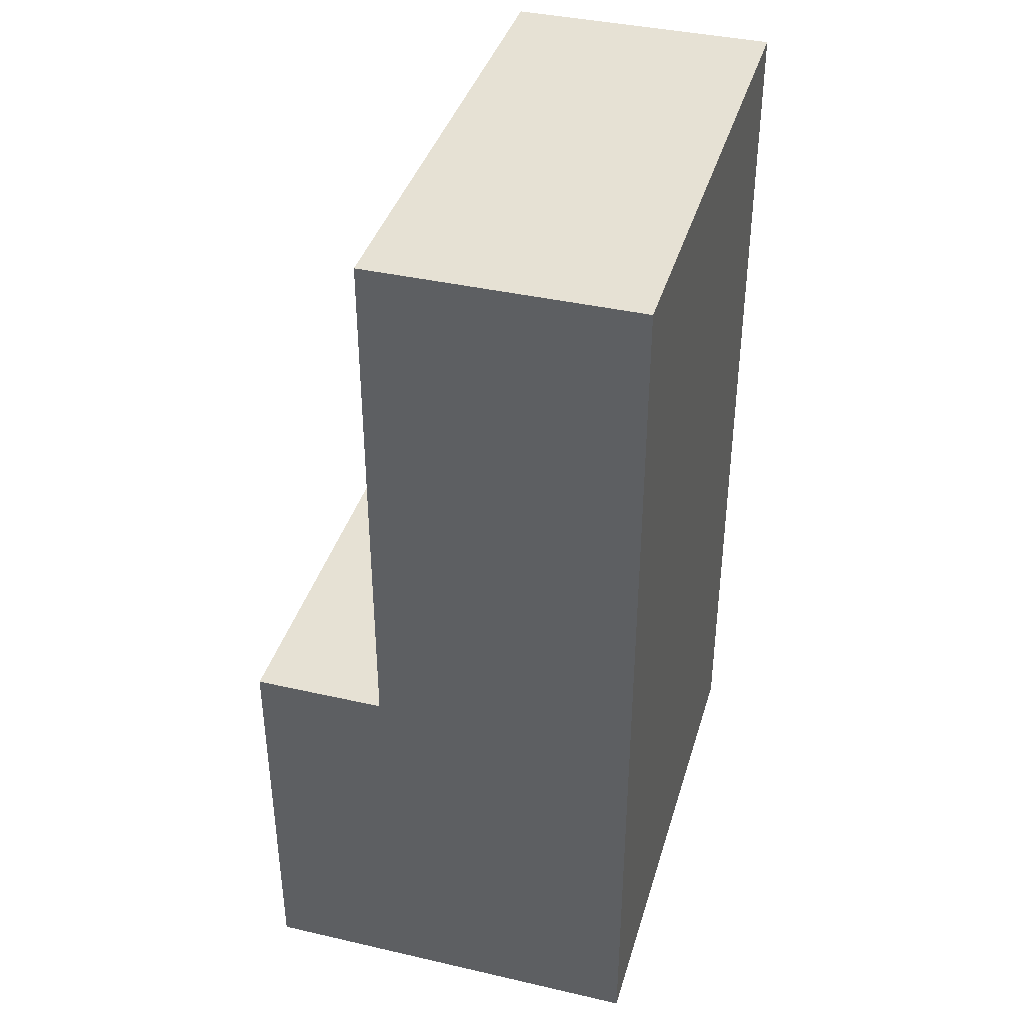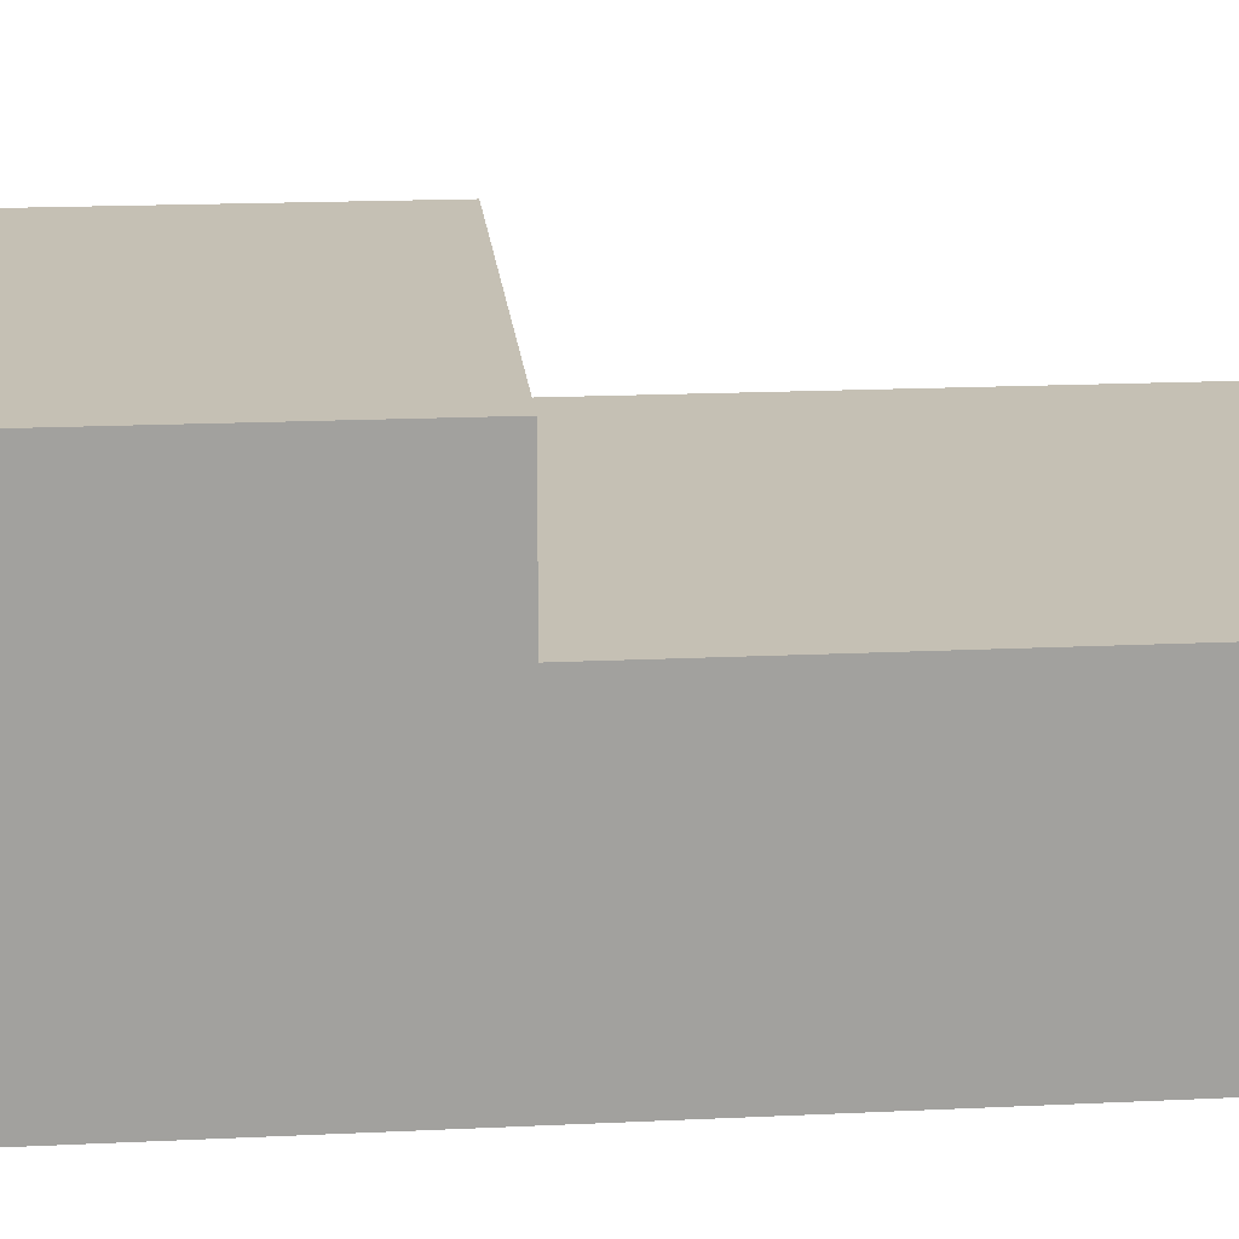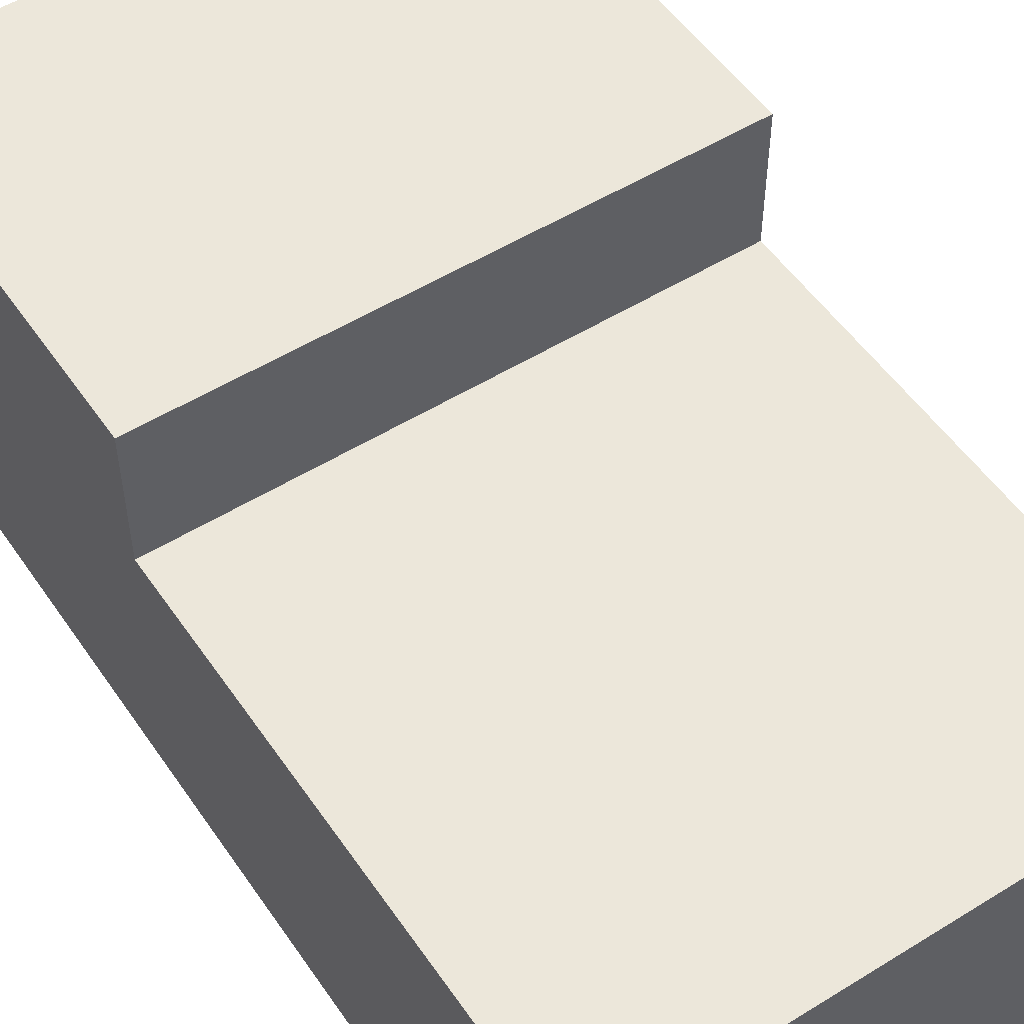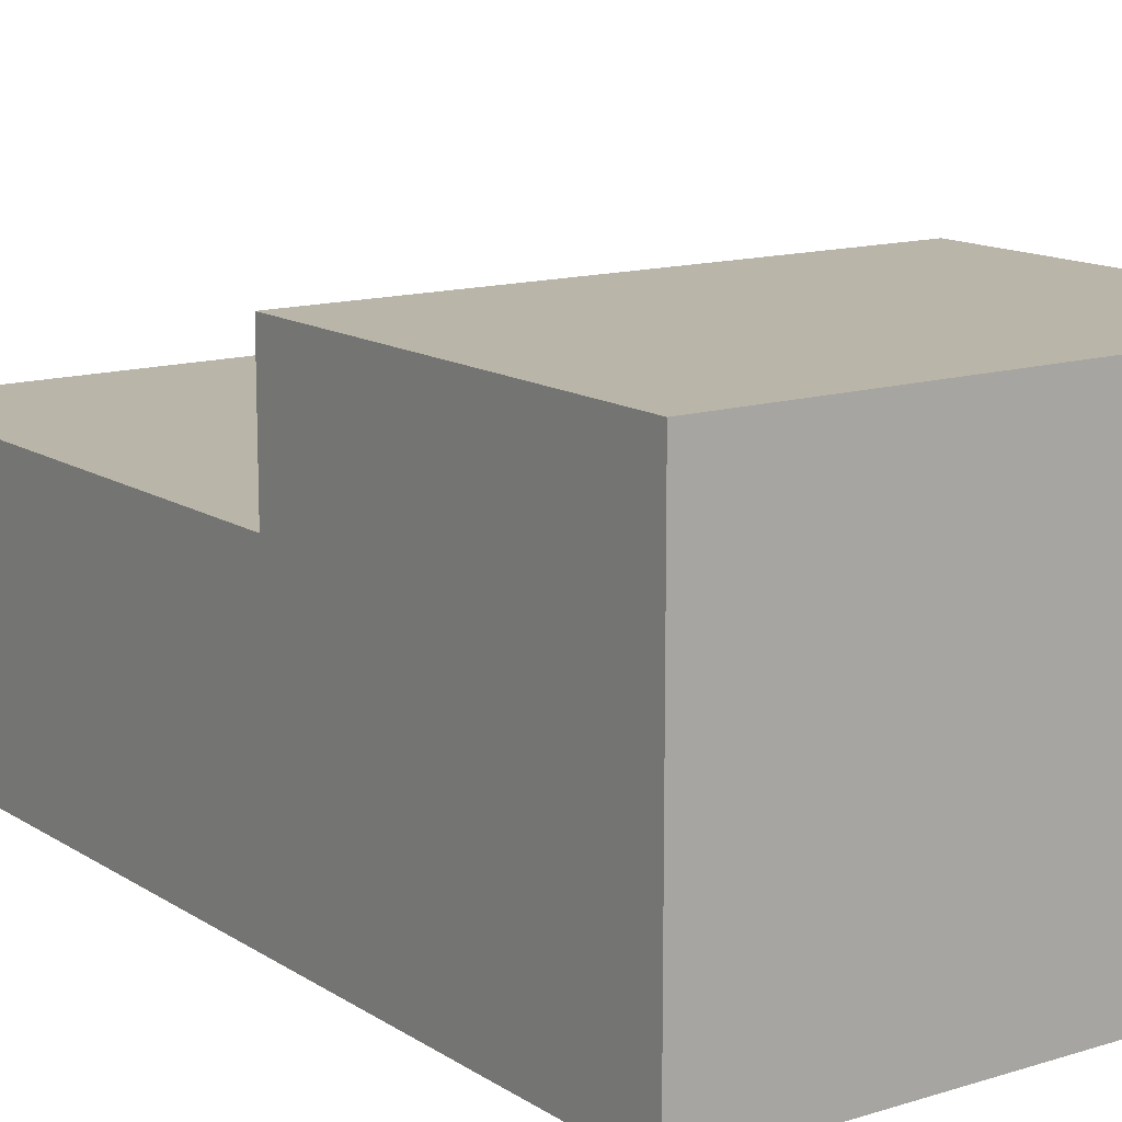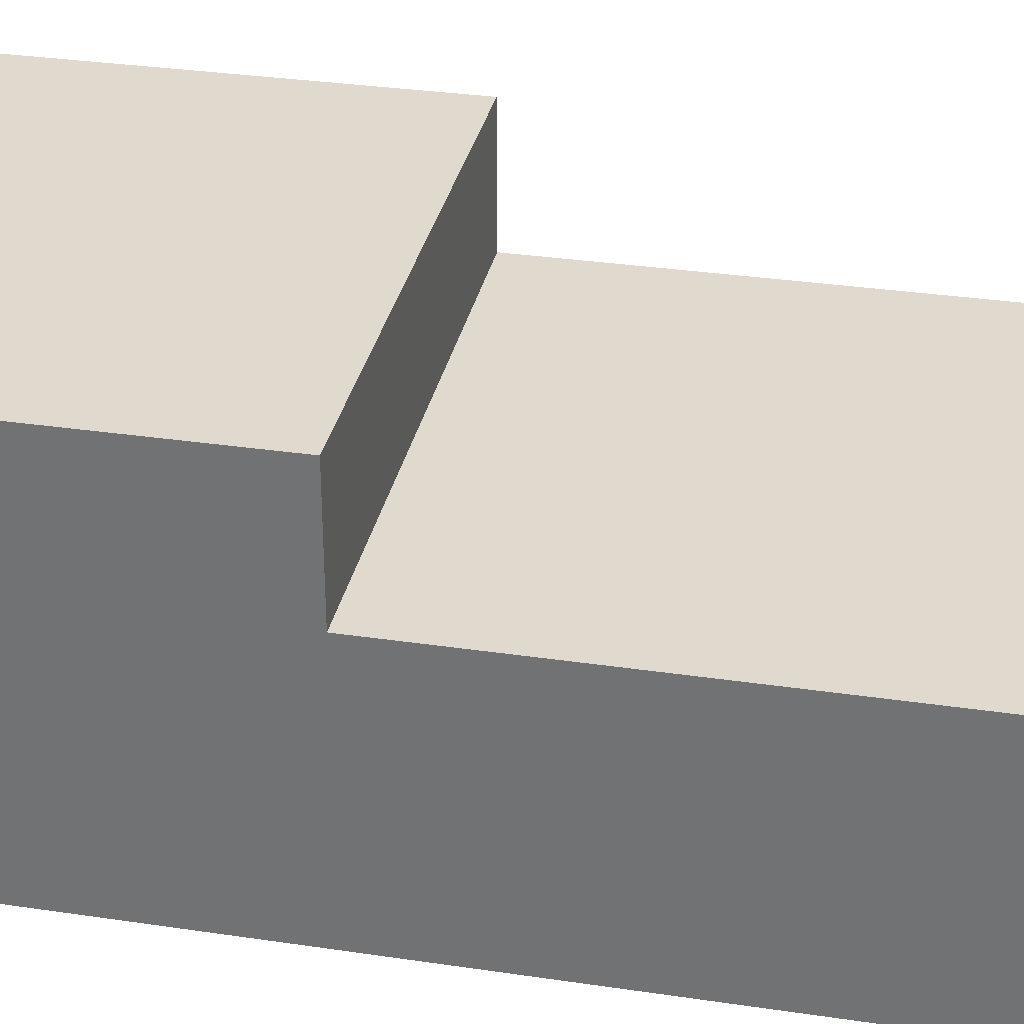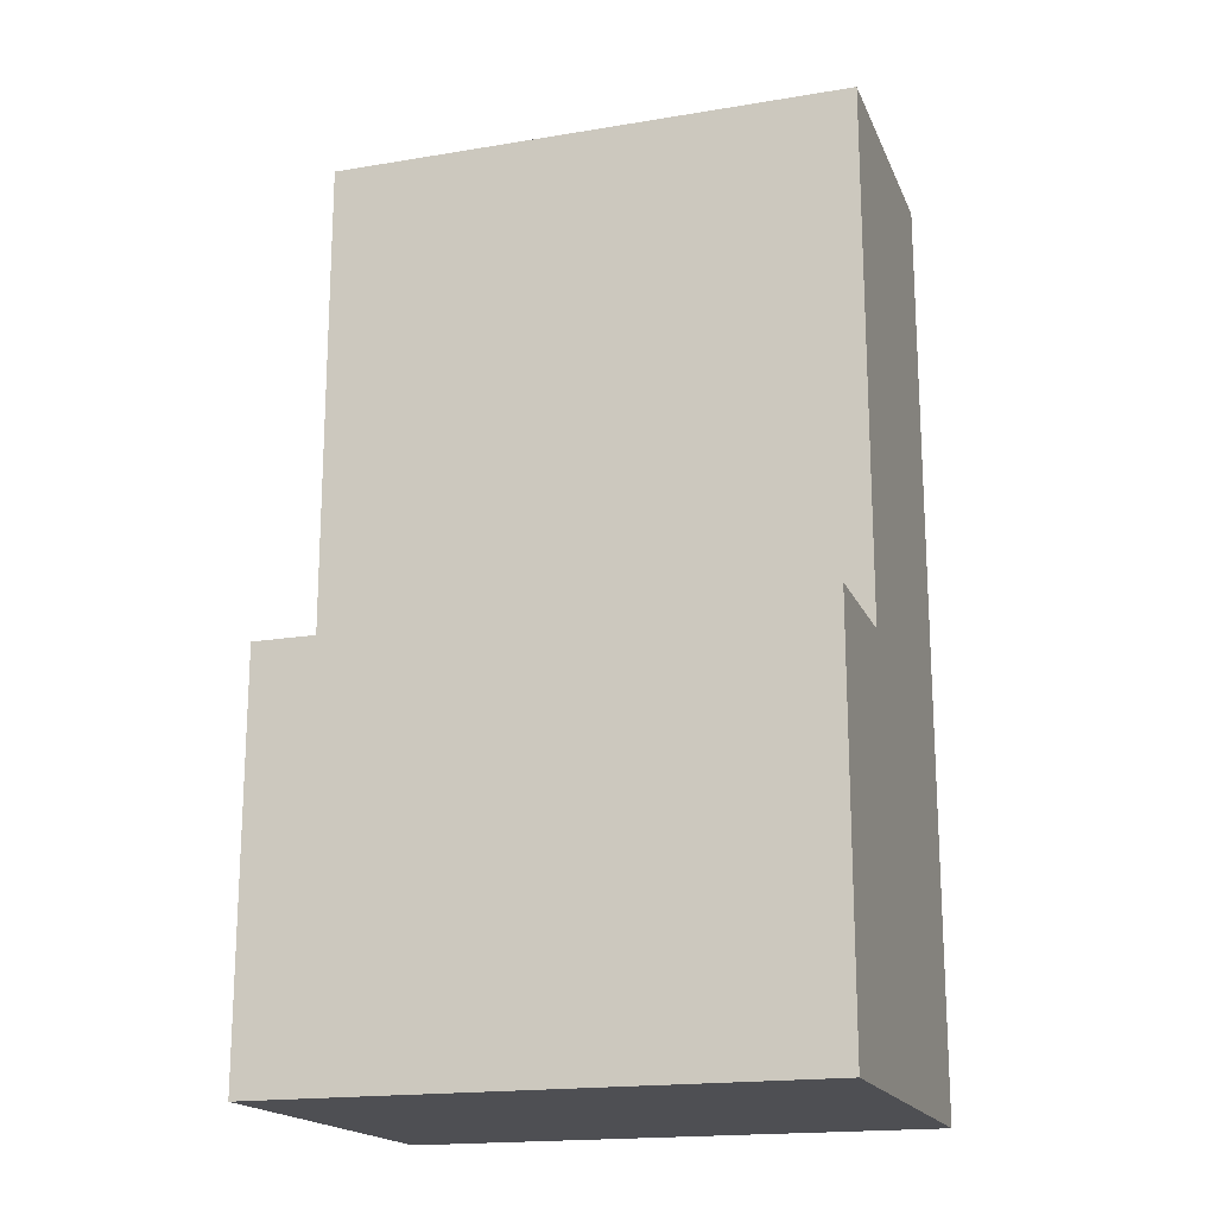
<metadata>
{"format":"obj","ext":"obj","renderer":"f3d","projection":"perspective","resolution":1024,"background":"white","views":[{"elev":39.1,"azim":-74.0,"up":"+Z"},{"elev":18.4,"azim":-95.2,"up":"+Y"},{"elev":52.7,"azim":-33.6,"up":"+Y"},{"elev":13.4,"azim":144.7,"up":"+Y"},{"elev":32.6,"azim":-78.4,"up":"+Y"},{"elev":-18.1,"azim":-162.1,"up":"+Z"}]}
</metadata>
<code>
o
v -0.2 0 0.4
v -0.2 0 0.3
v -0.2 0 -0.3
v -0.2 0.2 0.4
v -0.2 0.2 0.3
v -0.2 0.2 0
v -0.2 0.2 -0.3
v -0.2 0.3 0
v -0.2 0.3 -0.3
v 0.2 0 0.4
v 0.2 0 0.3
v 0.2 0 -0.3
v 0.2 0.1 0.4
v 0.2 0.1 0.3
v 0.2 0.2 0.4
v 0.2 0.2 0
v 0.2 0.2 -0.3
v 0.2 0.3 0
v 0.2 0.3 -0.3
v -0.2 0 0.4
v -0.2 0.2 0.4
v -0.1 0 0.4
v -0.1 0.2 0.4
v 0.1 0 0.4
v 0.1 0.1 0.4
v 0.2 0 0.4
v 0.2 0.1 0.4
v 0.2 0.2 0.4
v -0.2 0.2 0
v -0.2 0.3 0
v 0.2 0.2 0
v 0.2 0.3 0
v -0.2 0 -0.3
v -0.2 0.2 -0.3
v -0.2 0.3 -0.3
v 0.2 0 -0.3
v 0.2 0.2 -0.3
v 0.2 0.3 -0.3
v -0.2 0 0.4
v -0.1 0 0.4
v 0.1 0 0.4
v 0.2 0 0.4
v -0.2 0 0.3
v -0.1 0 0.3
v 0.1 0 0.3
v 0.2 0 0.3
v -0.2 0 -0.3
v 0.2 0 -0.3
v -0.2 0.2 0.4
v -0.1 0.2 0.4
v 0.2 0.2 0.4
v -0.2 0.2 0.3
v -0.1 0.2 0.3
v -0.2 0.2 0
v 0.2 0.2 0
v -0.2 0.3 0
v 0.2 0.3 0
v -0.2 0.3 -0.3
v 0.2 0.3 -0.3
f 4 2 1
f 5 3 2
f 5 2 4
f 6 3 5
f 7 3 6
f 8 7 6
f 9 7 8
f 10 11 13
f 11 12 14
f 13 11 14
f 13 14 15
f 14 12 16
f 15 14 16
f 16 12 17
f 16 17 18
f 18 17 19
f 22 21 20
f 23 21 22
f 24 23 22
f 25 23 24
f 26 25 24
f 27 23 25
f 27 25 26
f 28 23 27
f 31 30 29
f 32 30 31
f 33 34 36
f 34 35 37
f 36 34 37
f 37 35 38
f 43 40 39
f 44 41 40
f 44 40 43
f 45 42 41
f 45 41 44
f 46 42 45
f 47 44 43
f 47 45 44
f 47 46 45
f 48 46 47
f 49 50 52
f 50 51 53
f 52 50 53
f 52 53 54
f 53 51 55
f 54 53 55
f 56 57 58
f 58 57 59

</code>
